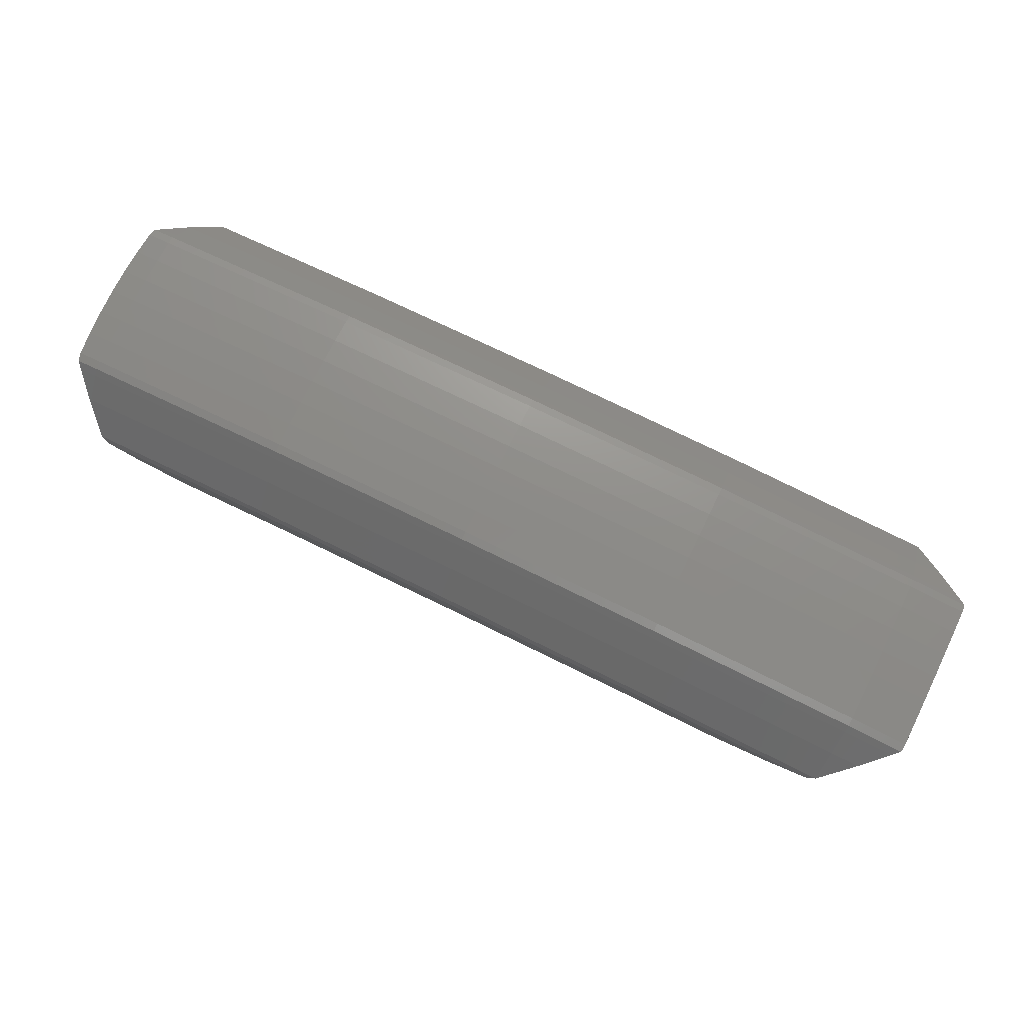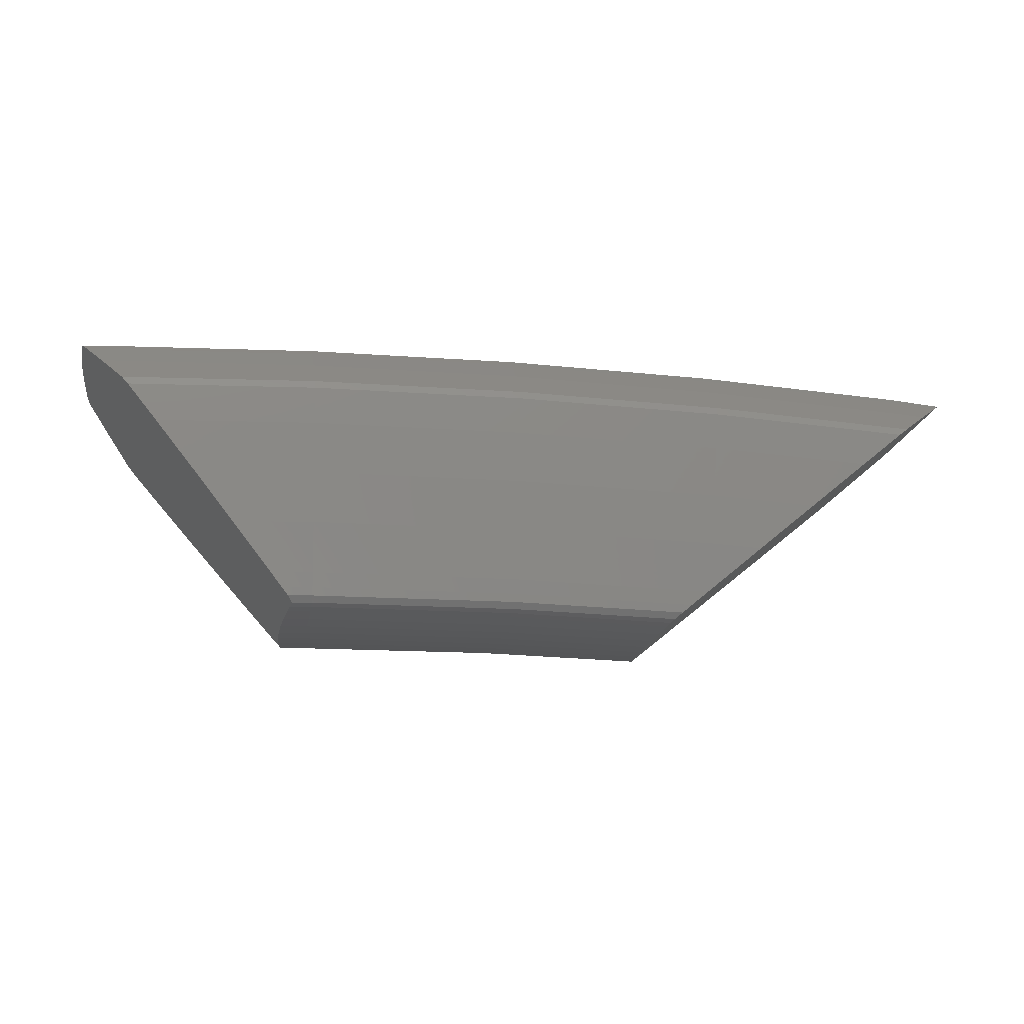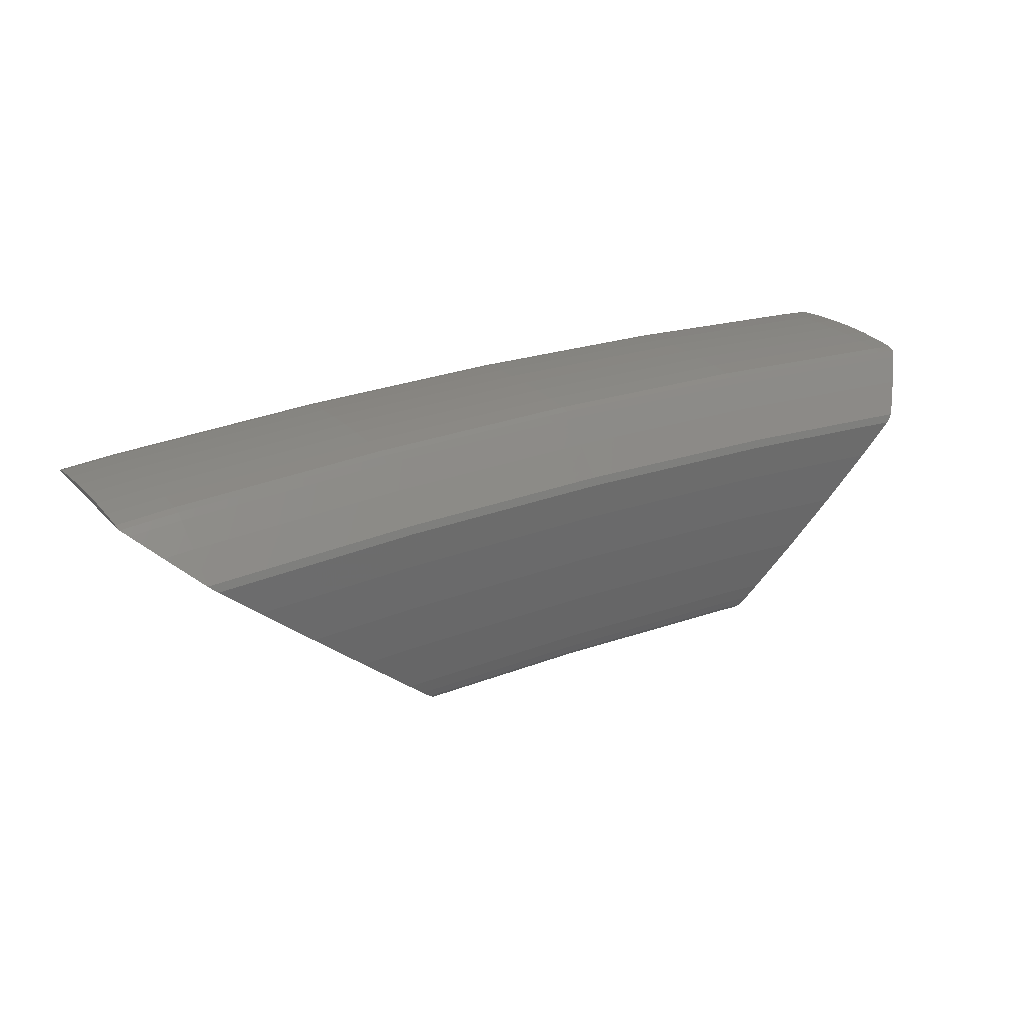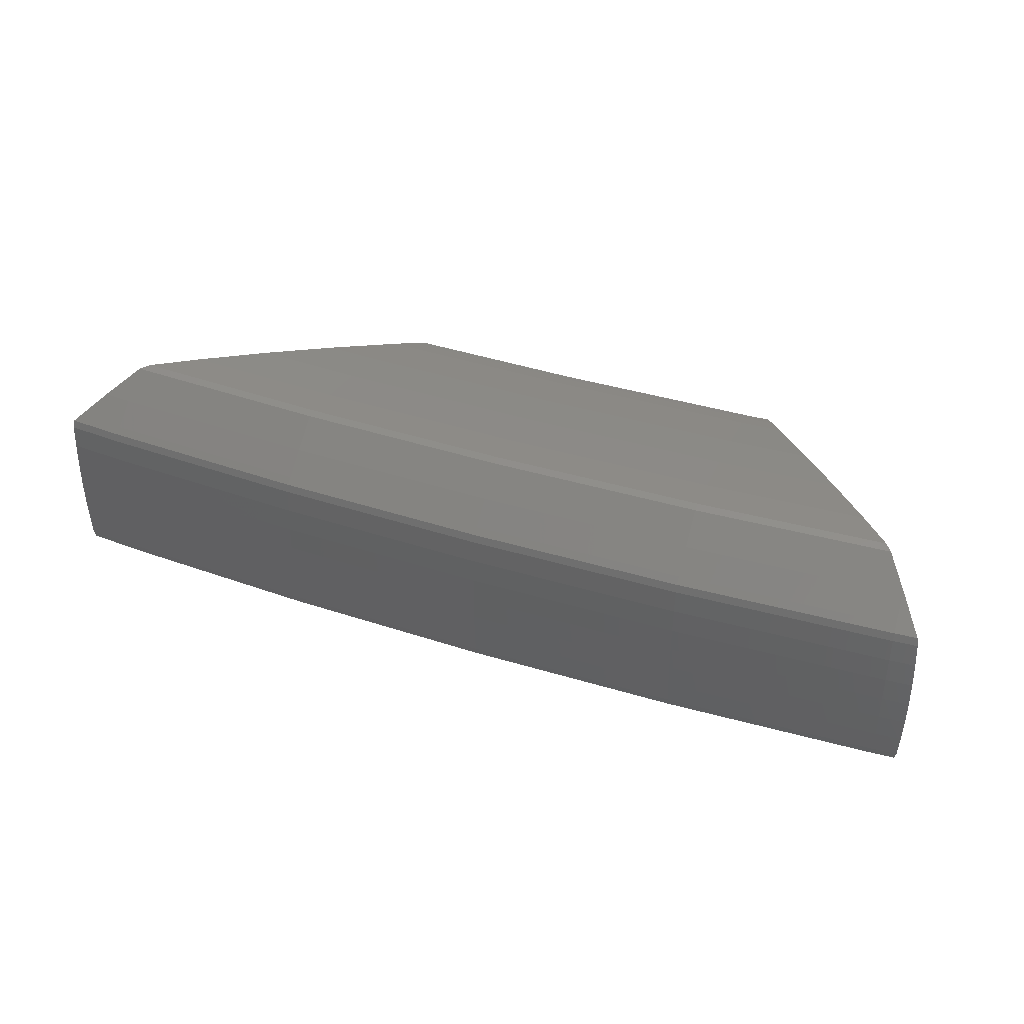
<metadata>
{"format":"stl","ext":"stl","renderer":"f3d","projection":"perspective","resolution":1024,"background":"white","views":[{"elev":74.8,"azim":-154.0,"up":"+Z"},{"elev":-18.3,"azim":169.9,"up":"+Z"},{"elev":24.4,"azim":-31.4,"up":"+Z"},{"elev":39.3,"azim":21.7,"up":"+Y"}]}
</metadata>
<code>
# stl→obj: 301 verts, 598 faces
v -26.2 8.328 6.411
v -26.22 8.328 6.409
v -26.22 8.328 6.41
v -26.2 8.334 6.39
v -26.31 6.763 8.128
v -27.87 6.952 7.796
v -28.1 6.763 7.987
v -26.39 5.473 9.457
v -29.24 5.755 8.941
v -29.55 5.473 9.207
v -26.41 5.107 9.822
v -29.85 5.203 9.455
v -29.95 5.107 9.543
v -26.42 4.607 9.956
v -30 4.743 9.637
v -30 4.607 9.674
v -30 4.952 9.581
v -26.43 3.139 10.07
v -30 3.537 9.758
v -30 3.139 9.79
v -26.43 1.571 10.14
v -30 1.995 9.844
v -30 1.571 9.864
v -26.43 0 10.17
v -30 0.4247 9.882
v -30 0 9.889
v -26.43 -1.571 10.14
v -30 -1.146 9.871
v -30 -1.571 9.864
v -26.43 -3.14 10.07
v -30 -2.715 9.81
v -30 -3.14 9.79
v -26.42 -4.607 9.956
v -30 -4.209 9.705
v -30 -4.607 9.674
v -29.95 -5.107 9.543
v -26.41 -5.107 9.822
v -29.99 -4.971 9.576
v -30 -4.952 9.581
v -29.55 -5.473 9.207
v -26.39 -5.473 9.457
v -29.65 -5.382 9.29
v -28.1 -6.763 7.987
v -26.31 -6.763 8.128
v -28.32 -6.567 8.172
v -26.22 -8.328 6.41
v -26.2 -8.328 6.411
v -26.22 -8.325 6.413
v -26.2 -8.334 6.39
v -16.09 -7.229 -2.093
v -12.82 -7.229 -1.94
v -17.29 -7.414 -1.087
v -12.92 -7.769 1.154
v -19.58 -7.769 0.8394
v -12.73 -6.613 -4.91
v -12.82 7.229 -1.94
v -15.38 7.1 -2.685
v -16.09 7.229 -2.093
v -12.73 6.613 -4.91
v -12.92 7.769 1.154
v -18.15 7.547 -0.3658
v -19.58 7.769 0.8394
v -13.02 8.211 4.262
v -20.93 7.938 1.968
v -23.09 8.211 3.787
v -13.09 8.462 6.529
v -23.58 8.259 4.193
v -25.66 8.462 5.937
v -25.68 8.457 5.954
v -13.11 8.328 7.029
v -13.16 6.763 8.748
v -13.2 5.473 10.08
v -13.21 5.107 10.44
v -13.22 4.607 10.58
v -13.22 3.139 10.69
v -13.22 1.571 10.77
v -13.22 0 10.79
v -13.22 -1.571 10.77
v -13.22 -3.14 10.69
v -13.22 -4.607 10.58
v -13.21 -5.107 10.44
v -13.2 -5.473 10.08
v -13.16 -6.763 8.748
v -13.11 -8.328 7.029
v -25.66 -8.462 5.937
v -13.09 -8.462 6.529
v -23.09 -8.211 3.787
v -13.02 -8.211 4.262
v -25.53 -8.45 5.833
v -22.02 -8.076 2.887
v 0 -7.229 -1.738
v 0 -7.769 1.357
v -12.61 -6.592 -5.012
v 0 -6.592 -4.814
v -11.57 -6.378 -5.886
v 0 -6.378 -5.704
v -12.6 -6.59 -5.021
v -10.98 -6.244 -6.376
v 0 -6.244 -6.204
v -11.51 -6.366 -5.931
v -10.55 -5.878 -6.736
v 0 -5.878 -6.57
v -10.92 -6.193 -6.426
v -10.4 -5.378 -6.867
v 0 -5.378 -6.704
v -10.53 -5.794 -6.758
v -10.31 -4.705 -6.94
v 0 -4.705 -6.778
v -10.38 -5.257 -6.88
v -10.17 -3.14 -7.061
v 0 -3.14 -6.901
v -10.28 -4.411 -6.963
v -10.08 -1.571 -7.134
v 0 -1.571 -6.975
v -10.15 -2.828 -7.075
v -10.05 0 -7.158
v 0 0 -7
v -10.07 -1.25 -7.139
v 0 1.571 -6.975
v -10.06 0.3227 -7.153
v -10.08 1.571 -7.134
v 0 3.139 -6.901
v -10.1 1.888 -7.119
v -10.17 3.139 -7.061
v 0 4.705 -6.778
v -10.19 3.445 -7.037
v -10.31 4.705 -6.94
v 0 5.378 -6.704
v -10.33 4.83 -6.927
v -10.4 5.378 -6.867
v 0 5.878 -6.57
v -10.43 5.467 -6.844
v -10.55 5.878 -6.736
v 0 6.244 -6.204
v -10.62 5.937 -6.678
v -10.98 6.244 -6.376
v 0 6.378 -5.704
v -11.06 6.261 -6.313
v -11.57 6.378 -5.886
v 0 6.592 -4.814
v -11.65 6.396 -5.814
v -12.61 6.592 -5.012
v -12.63 6.596 -4.99
v 0 7.229 -1.738
v 0 7.769 1.357
v 0 8.211 4.467
v 0 8.462 6.735
v 0 8.328 7.235
v 0 6.763 8.955
v 0 5.473 10.29
v 0 5.107 10.65
v 0 4.607 10.79
v 0 3.139 10.9
v 0 1.571 10.98
v 0 0 11
v 0 -1.571 10.98
v 0 -3.14 10.9
v 0 -4.607 10.79
v 0 -5.107 10.65
v 0 -5.473 10.29
v 0 -6.763 8.955
v 0 -8.328 7.235
v 0 -8.462 6.735
v 0 -8.211 4.467
v 12.82 -7.229 -1.94
v 12.92 -7.769 1.154
v 12.73 -6.592 -5.014
v 12.7 -6.378 -5.903
v 12.68 -6.244 -6.403
v 12.67 -5.878 -6.769
v 12.67 -5.378 -6.903
v 12.67 -4.705 -6.977
v 12.66 -3.14 -7.1
v 12.66 -1.571 -7.174
v 12.66 0 -7.199
v 12.66 1.571 -7.174
v 12.66 3.139 -7.1
v 12.67 4.705 -6.977
v 12.67 5.378 -6.903
v 12.67 5.878 -6.769
v 12.68 6.244 -6.403
v 12.7 6.378 -5.903
v 12.73 6.592 -5.014
v 12.82 7.229 -1.94
v 12.92 7.769 1.154
v 13.02 8.211 4.262
v 13.09 8.462 6.529
v 13.11 8.328 7.029
v 13.16 6.763 8.748
v 13.2 5.473 10.08
v 13.21 5.107 10.44
v 13.22 4.607 10.58
v 13.22 3.139 10.69
v 13.22 1.571 10.77
v 13.22 0 10.79
v 13.22 -1.571 10.77
v 13.22 -3.14 10.69
v 13.22 -4.607 10.58
v 13.21 -5.107 10.44
v 13.2 -5.473 10.08
v 13.16 -6.763 8.748
v 13.11 -8.328 7.029
v 13.09 -8.462 6.529
v 13.02 -8.211 4.262
v 17.79 -7.229 -2.174
v 19.08 -7.507 -0.6374
v 20.29 -7.769 0.806
v 15.3 -6.592 -5.136
v 16.97 -7.019 -3.148
v 14.59 -6.378 -5.992
v 15.17 -6.551 -5.301
v 14.18 -6.244 -6.474
v 14.53 -6.359 -6.062
v 13.89 -5.878 -6.826
v 14.15 -6.202 -6.515
v 13.88 -5.831 -6.838
v 13.87 -5.79 -6.849
v 14.01 -5.378 -6.966
v 14.02 -5.306 -6.974
v 14.1 -4.705 -7.045
v 14.12 -4.525 -7.06
v 14.26 -3.14 -7.175
v 14.27 -2.94 -7.185
v 14.35 -1.571 -7.254
v 14.35 -1.36 -7.257
v 14.38 0 -7.28
v 14.38 0.2134 -7.277
v 14.35 1.571 -7.254
v 14.34 1.779 -7.244
v 14.26 3.139 -7.175
v 14.24 3.334 -7.159
v 14.1 4.705 -7.045
v 14.01 5.378 -6.966
v 14.09 4.781 -7.036
v 13.87 5.79 -6.849
v 13.99 5.43 -6.951
v 13.89 5.878 -6.826
v 13.92 5.914 -6.792
v 14.18 6.244 -6.474
v 14.23 6.26 -6.415
v 14.59 6.378 -5.992
v 14.7 6.412 -5.858
v 15.3 6.592 -5.136
v 15.92 6.749 -4.403
v 17.79 7.229 -2.174
v 18.97 7.484 -0.765
v 20.29 7.769 0.806
v 22.04 8.077 2.89
v 22.8 8.211 3.801
v 24.39 8.428 5.689
v 24.64 8.462 5.985
v 25 8.34 6.422
v 25.04 8.328 6.466
v 26.31 6.763 8.128
v 26.3 6.913 7.963
v 26.39 5.473 9.457
v 26.41 5.107 9.822
v 26.42 4.607 9.956
v 26.43 3.139 10.07
v 26.43 1.571 10.14
v 26.43 0 10.17
v 26.43 -1.571 10.14
v 26.43 -3.14 10.07
v 26.42 -4.607 9.956
v 26.41 -5.107 9.822
v 26.39 -5.473 9.457
v 26.31 -6.763 8.128
v 25.04 -8.328 6.466
v 25.15 -8.202 6.599
v 26.3 -6.913 7.963
v 24.64 -8.462 5.985
v 24.68 -8.447 6.039
v 22.8 -8.211 3.801
v 23.2 -8.266 4.277
v 21.2 -7.929 1.888
v 26.43 6.763 8.119
v 26.44 6.75 8.131
v 27.48 5.473 9.371
v 27.5 5.442 9.4
v 27.77 5.107 9.715
v 27.78 5.055 9.728
v 27.87 4.607 9.841
v 27.88 4.444 9.853
v 27.96 3.139 9.95
v 27.97 2.956 9.958
v 28.02 1.571 10.02
v 28.02 1.381 10.02
v 28.04 0 10.04
v 28.04 -0.1911 10.04
v 28.02 -1.571 10.02
v 28.01 -1.759 10.01
v 27.96 -3.14 9.95
v 27.95 -3.309 9.937
v 27.87 -4.607 9.841
v 27.77 -5.107 9.715
v 27.86 -4.662 9.828
v 27.48 -5.473 9.371
v 27.74 -5.144 9.681
v 26.43 -6.763 8.119
v 27.4 -5.572 9.274
v 26.42 -6.776 8.105
f 1 2 3
f 1 4 2
f 5 6 7
f 3 5 1
f 5 3 6
f 8 9 10
f 7 8 5
f 8 7 9
f 11 12 13
f 10 11 8
f 11 10 12
f 14 15 16
f 13 14 11
f 15 13 17
f 13 15 14
f 18 19 20
f 19 14 16
f 14 19 18
f 21 22 23
f 22 18 20
f 18 22 21
f 24 25 26
f 25 21 23
f 21 25 24
f 27 28 29
f 28 24 26
f 24 28 27
f 30 31 32
f 31 27 29
f 27 31 30
f 33 34 35
f 34 30 32
f 30 34 33
f 36 37 38
f 33 38 37
f 35 38 33
f 38 35 39
f 40 41 42
f 42 37 36
f 37 42 41
f 43 44 45
f 45 41 40
f 41 45 44
f 46 47 48
f 48 44 43
f 44 48 47
f 49 47 46
f 50 51 52
f 52 53 54
f 53 52 51
f 55 51 50
f 56 57 58
f 56 59 57
f 60 61 62
f 58 60 56
f 60 58 61
f 63 64 65
f 62 63 60
f 63 62 64
f 66 67 68
f 65 66 63
f 66 65 67
f 69 1 70
f 1 69 4
f 68 70 66
f 70 68 69
f 71 1 5
f 71 70 1
f 72 5 8
f 72 71 5
f 73 8 11
f 73 72 8
f 74 11 14
f 74 73 11
f 75 14 18
f 75 74 14
f 76 18 21
f 76 75 18
f 77 21 24
f 77 76 21
f 27 78 24
f 78 77 24
f 30 79 27
f 79 78 27
f 33 80 30
f 80 79 30
f 37 81 33
f 81 80 33
f 41 82 37
f 82 81 37
f 44 83 41
f 83 82 41
f 47 84 44
f 84 83 44
f 85 47 49
f 47 85 86
f 86 84 47
f 87 88 89
f 89 86 85
f 86 89 88
f 54 53 90
f 90 88 87
f 88 90 53
f 51 91 53
f 91 92 53
f 93 51 55
f 51 93 94
f 94 91 51
f 95 96 97
f 97 94 93
f 94 97 96
f 98 99 100
f 100 96 95
f 96 100 99
f 101 102 103
f 103 99 98
f 99 103 102
f 104 105 106
f 102 106 105
f 106 102 101
f 107 108 109
f 105 109 108
f 109 105 104
f 110 111 112
f 108 112 111
f 112 108 107
f 113 114 115
f 111 115 114
f 115 111 110
f 116 117 118
f 114 118 117
f 118 114 113
f 119 120 121
f 120 117 116
f 117 120 119
f 122 123 124
f 123 119 121
f 119 123 122
f 125 126 127
f 126 122 124
f 122 126 125
f 128 129 130
f 127 128 125
f 128 127 129
f 131 132 133
f 130 131 128
f 131 130 132
f 134 135 136
f 133 134 131
f 134 133 135
f 137 138 139
f 136 137 134
f 137 136 138
f 140 141 142
f 139 140 137
f 140 139 141
f 143 56 144
f 56 143 59
f 142 144 140
f 144 142 143
f 145 56 60
f 145 144 56
f 146 60 63
f 146 145 60
f 147 63 66
f 147 146 63
f 148 66 70
f 148 147 66
f 149 70 71
f 149 148 70
f 150 71 72
f 150 149 71
f 151 72 73
f 151 150 72
f 152 73 74
f 152 151 73
f 153 74 75
f 153 152 74
f 154 75 76
f 154 153 75
f 155 76 77
f 155 154 76
f 78 156 77
f 156 155 77
f 79 157 78
f 157 156 78
f 80 158 79
f 158 157 79
f 81 159 80
f 159 158 80
f 82 160 81
f 160 159 81
f 83 161 82
f 161 160 82
f 84 162 83
f 162 161 83
f 86 163 84
f 163 162 84
f 88 164 86
f 164 163 86
f 53 92 88
f 92 164 88
f 91 165 92
f 165 166 92
f 94 167 91
f 167 165 91
f 96 168 94
f 168 167 94
f 99 169 96
f 169 168 96
f 102 170 99
f 170 169 99
f 105 171 102
f 171 170 102
f 108 172 105
f 172 171 105
f 111 173 108
f 173 172 108
f 114 174 111
f 174 173 111
f 117 175 114
f 175 174 114
f 119 176 117
f 176 175 117
f 122 177 119
f 177 176 119
f 125 178 122
f 178 177 122
f 128 179 125
f 179 178 125
f 131 180 128
f 180 179 128
f 134 181 131
f 181 180 131
f 137 182 134
f 182 181 134
f 140 183 137
f 183 182 137
f 144 184 140
f 184 183 140
f 145 185 144
f 185 184 144
f 146 186 145
f 186 185 145
f 147 187 146
f 187 186 146
f 188 147 148
f 188 187 147
f 189 148 149
f 189 188 148
f 190 149 150
f 190 189 149
f 191 150 151
f 191 190 150
f 192 151 152
f 192 191 151
f 193 152 153
f 193 192 152
f 194 153 154
f 194 193 153
f 195 154 155
f 195 194 154
f 196 155 156
f 196 195 155
f 197 156 157
f 197 196 156
f 198 157 158
f 198 197 157
f 199 158 159
f 199 198 158
f 200 159 160
f 200 199 159
f 201 160 161
f 201 200 160
f 202 161 162
f 202 201 161
f 203 162 163
f 203 202 162
f 164 204 163
f 204 203 163
f 92 166 164
f 166 204 164
f 205 166 165
f 166 205 206
f 206 207 166
f 208 165 167
f 165 208 209
f 209 205 165
f 210 167 168
f 167 210 211
f 211 208 167
f 212 168 169
f 168 212 213
f 213 210 168
f 214 169 170
f 169 214 215
f 215 212 169
f 216 170 217
f 171 217 170
f 217 171 218
f 216 214 170
f 172 219 171
f 219 172 220
f 219 218 171
f 173 221 172
f 221 173 222
f 221 220 172
f 174 223 173
f 223 174 224
f 223 222 173
f 175 225 174
f 225 175 226
f 225 224 174
f 227 176 228
f 176 227 175
f 227 226 175
f 229 177 230
f 177 229 176
f 229 228 176
f 231 178 232
f 178 231 177
f 231 230 177
f 178 233 234
f 233 178 179
f 234 232 178
f 179 235 236
f 235 179 180
f 237 235 180
f 236 233 179
f 238 181 239
f 181 238 180
f 238 237 180
f 240 182 241
f 182 240 181
f 240 239 181
f 242 183 243
f 183 242 182
f 242 241 182
f 244 184 245
f 184 244 183
f 244 243 183
f 246 185 247
f 185 246 184
f 246 245 184
f 248 186 249
f 186 248 185
f 248 247 185
f 250 187 251
f 187 250 186
f 250 249 186
f 252 188 253
f 188 252 187
f 252 251 187
f 189 254 188
f 253 254 255
f 254 253 188
f 190 256 189
f 256 254 189
f 191 257 190
f 257 256 190
f 192 258 191
f 258 257 191
f 193 259 192
f 259 258 192
f 194 260 193
f 260 259 193
f 195 261 194
f 261 260 194
f 262 195 196
f 262 261 195
f 263 196 197
f 263 262 196
f 264 197 198
f 264 263 197
f 265 198 199
f 265 264 198
f 266 199 200
f 266 265 199
f 267 200 201
f 267 266 200
f 268 201 202
f 201 268 269
f 269 267 201
f 267 269 270
f 271 202 203
f 202 271 272
f 272 268 202
f 273 203 204
f 203 273 274
f 274 271 203
f 207 204 166
f 204 207 275
f 275 273 204
f 254 276 255
f 277 256 278
f 256 277 254
f 277 276 254
f 279 257 280
f 257 279 256
f 279 278 256
f 281 258 282
f 258 281 257
f 281 280 257
f 283 259 284
f 259 283 258
f 283 282 258
f 285 260 286
f 260 285 259
f 285 284 259
f 287 261 288
f 261 287 260
f 287 286 260
f 262 289 261
f 289 262 290
f 289 288 261
f 263 291 262
f 291 263 292
f 291 290 262
f 264 293 263
f 293 264 294
f 293 292 263
f 264 295 296
f 295 264 265
f 296 294 264
f 297 265 266
f 265 297 298
f 298 295 265
f 299 266 267
f 266 299 300
f 300 297 266
f 301 267 270
f 301 299 267
f 19 15 17
f 15 19 16
f 17 20 19
f 17 22 20
f 17 23 22
f 17 25 23
f 28 25 17
f 25 28 26
f 39 28 17
f 28 39 29
f 29 39 31
f 31 39 32
f 32 39 34
f 34 39 35
f 252 250 251
f 255 252 253
f 252 255 250
f 250 255 249
f 277 249 255
f 285 249 277
f 249 285 248
f 287 248 286
f 277 255 276
f 286 248 285
f 288 247 287
f 207 247 288
f 205 245 206
f 209 245 205
f 245 209 244
f 235 244 208
f 243 235 242
f 240 238 239
f 238 235 237
f 284 277 278
f 283 278 279
f 281 279 280
f 282 279 281
f 279 282 283
f 278 283 284
f 277 284 285
f 248 287 247
f 247 207 246
f 208 244 209
f 206 246 207
f 207 288 289
f 275 289 290
f 275 290 291
f 273 291 292
f 299 292 293
f 300 293 294
f 297 294 296
f 298 296 295
f 297 296 298
f 294 297 300
f 293 300 299
f 246 206 245
f 244 235 243
f 235 208 217
f 211 217 208
f 215 217 213
f 215 213 212
f 217 215 216
f 216 215 214
f 213 217 210
f 292 299 273
f 273 299 301
f 273 301 270
f 210 217 211
f 242 235 241
f 238 240 235
f 241 235 240
f 289 275 207
f 274 270 269
f 291 273 275
f 270 274 273
f 272 269 268
f 269 272 274
f 274 272 271
f 227 225 226
f 229 227 228
f 227 229 225
f 217 225 229
f 225 217 224
f 231 229 230
f 235 229 231
f 224 217 223
f 223 217 222
f 235 231 232
f 229 235 217
f 235 232 234
f 221 217 220
f 236 234 233
f 235 234 236
f 222 217 221
f 220 217 219
f 219 217 218
f 50 116 118
f 50 118 113
f 116 50 120
f 57 120 58
f 50 113 115
f 55 115 110
f 120 50 58
f 123 57 124
f 55 110 112
f 97 112 107
f 120 57 121
f 124 59 126
f 95 107 109
f 100 109 104
f 115 55 50
f 126 142 127
f 103 104 106
f 103 106 101
f 112 97 55
f 143 126 59
f 104 103 100
f 109 100 95
f 100 103 98
f 135 138 136
f 107 95 97
f 129 139 130
f 132 138 135
f 132 135 133
f 130 139 132
f 55 97 93
f 138 132 139
f 139 129 141
f 141 127 142
f 127 141 129
f 142 126 143
f 59 124 57
f 121 57 123
f 52 58 50
f 52 61 58
f 54 61 52
f 54 62 61
f 54 64 62
f 90 64 54
f 45 90 87
f 90 65 64
f 90 45 65
f 43 87 89
f 49 89 85
f 45 87 43
f 9 65 45
f 48 89 49
f 69 67 6
f 69 6 4
f 48 49 46
f 89 48 43
f 4 6 2
f 2 6 3
f 67 69 68
f 67 7 6
f 7 65 9
f 65 7 67
f 40 9 45
f 39 9 40
f 39 40 42
f 17 9 39
f 38 42 36
f 39 42 38
f 9 17 10
f 10 17 12
f 12 17 13

</code>
